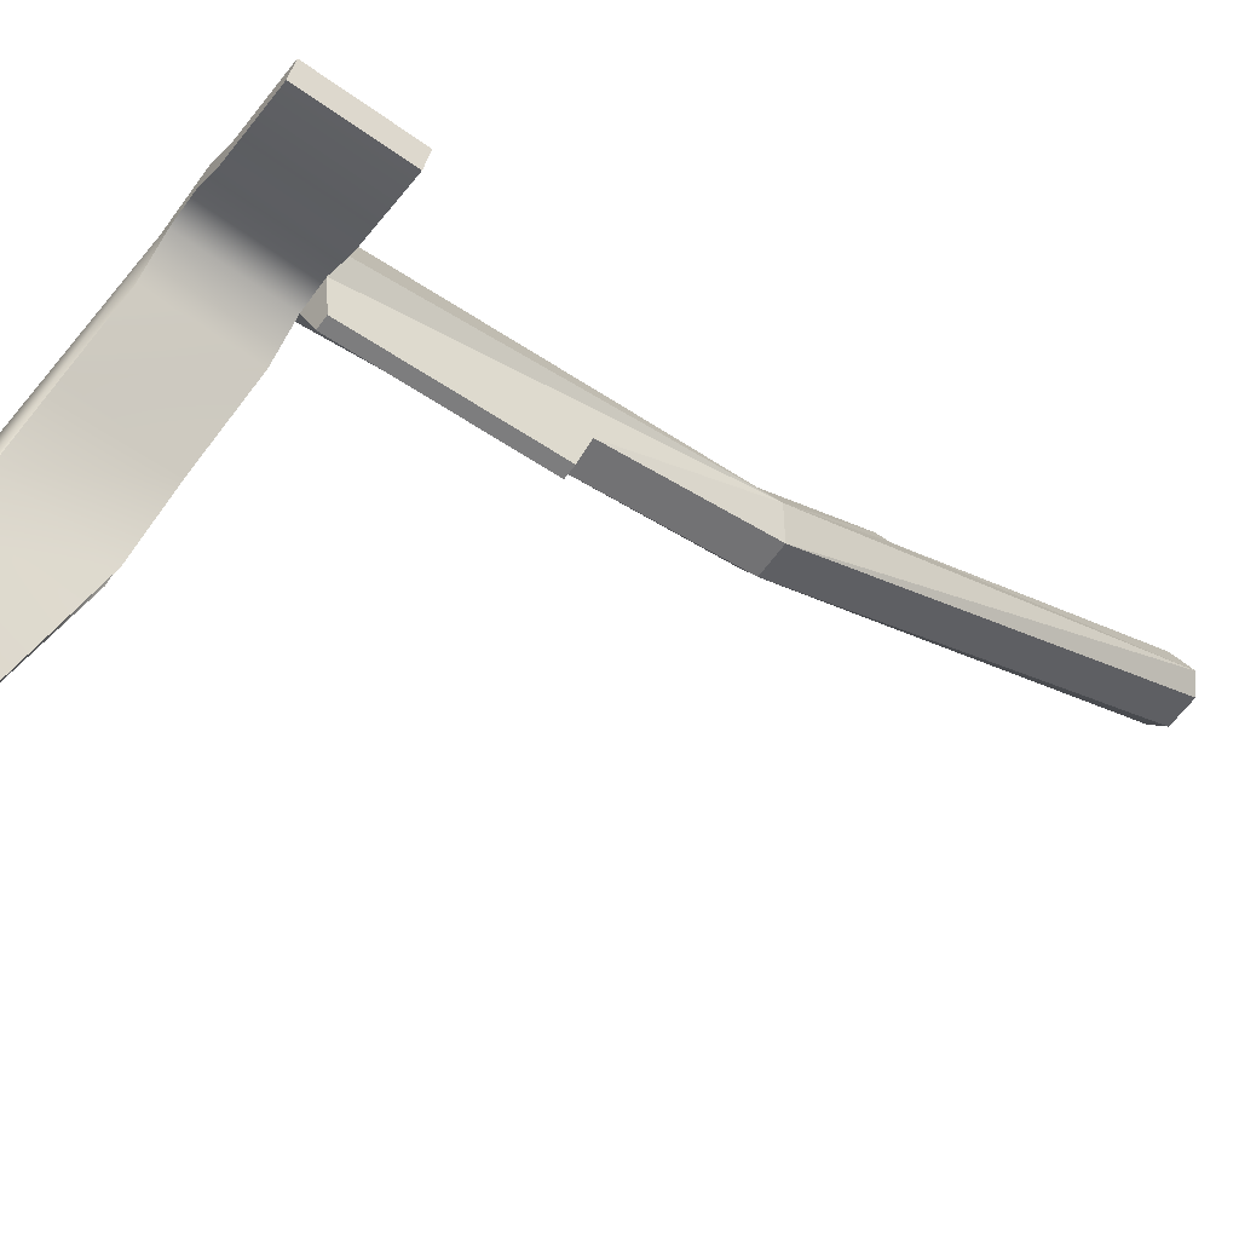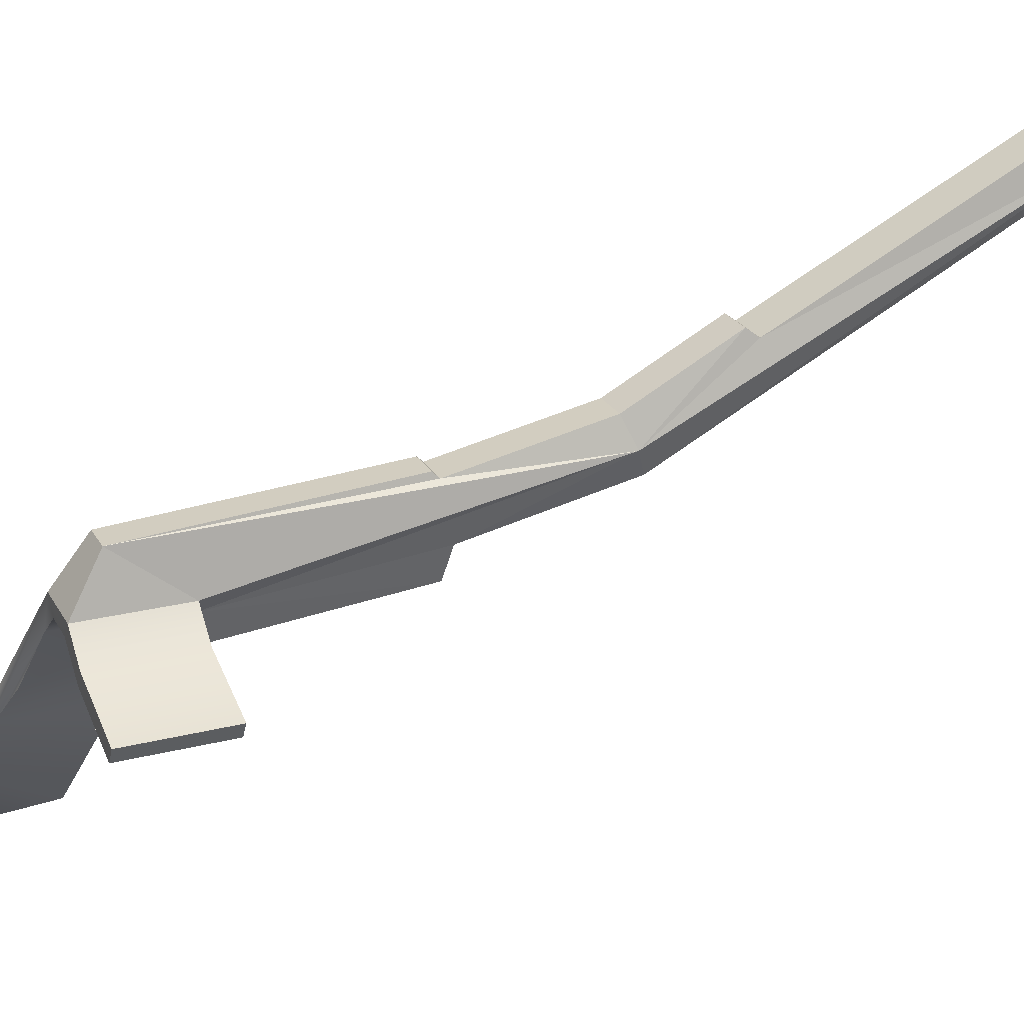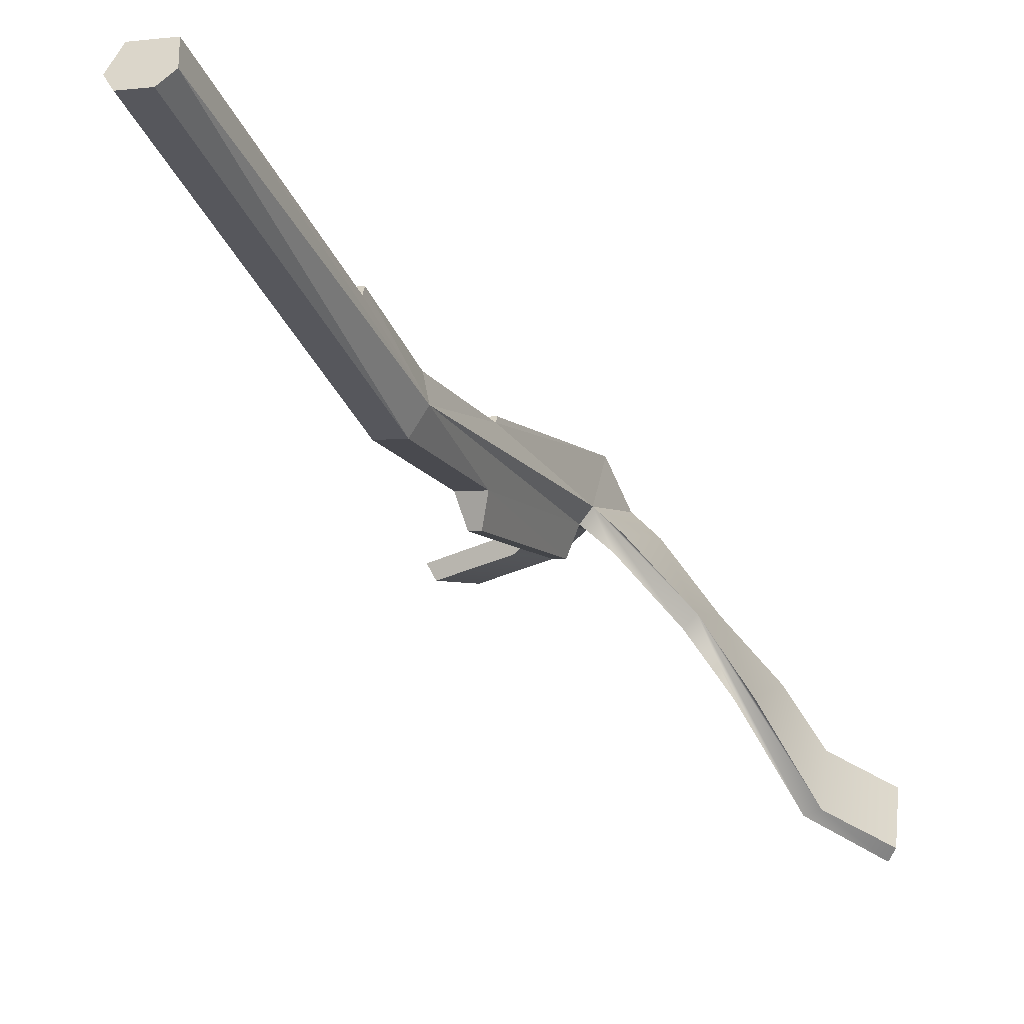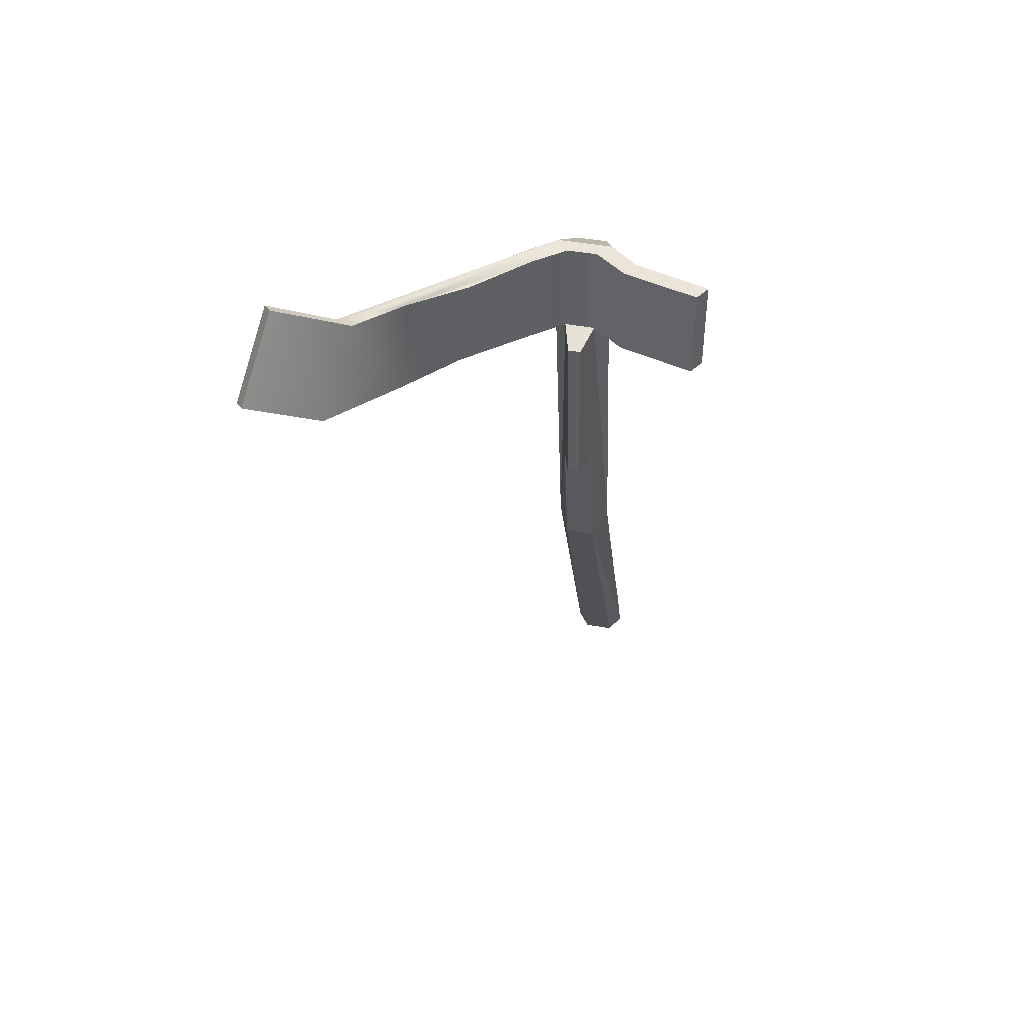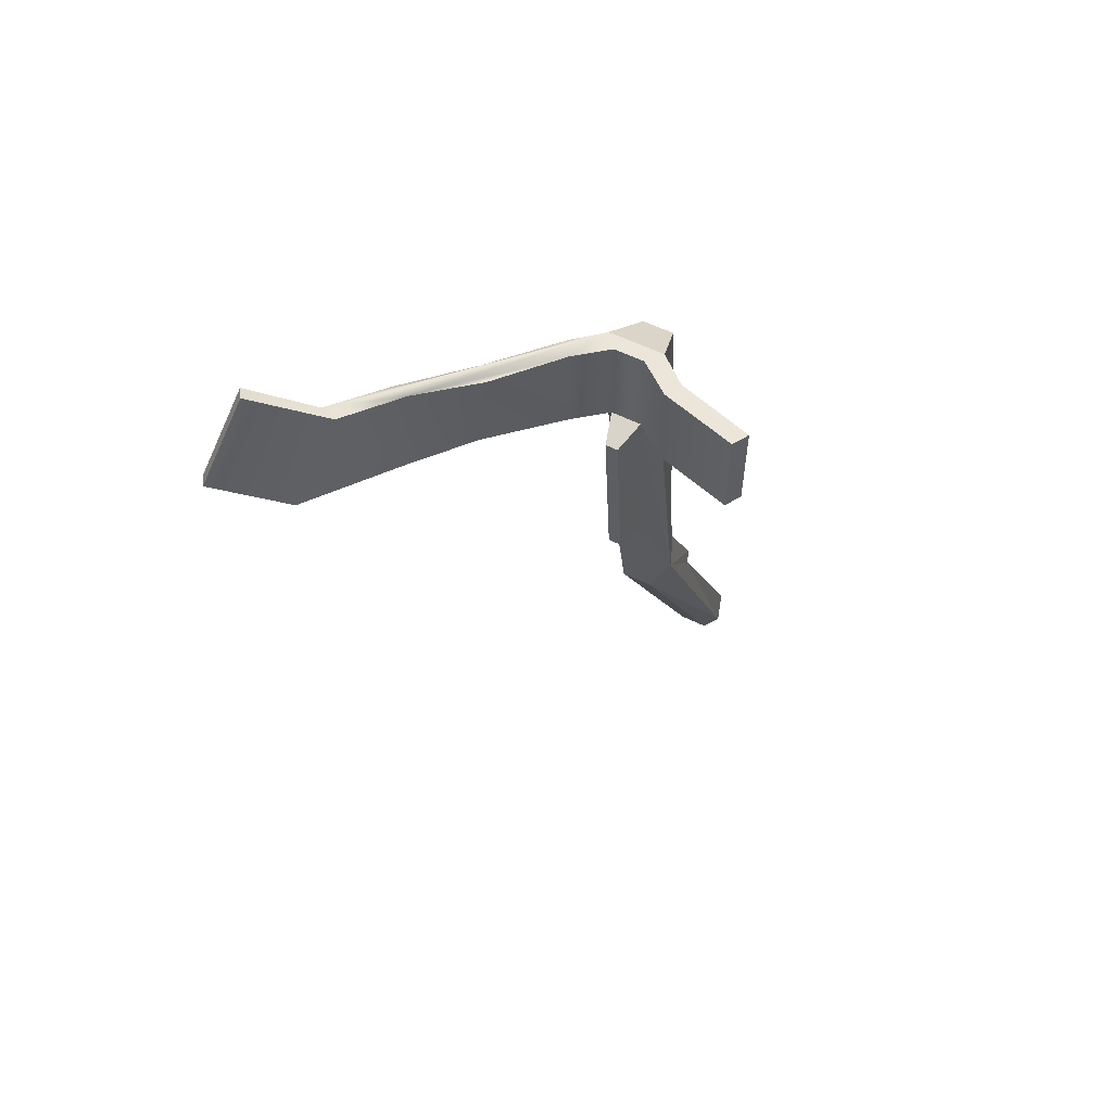
<metadata>
{"format":"obj","ext":"obj","renderer":"f3d","projection":"perspective","resolution":1024,"background":"white","views":[{"elev":-61.8,"azim":54.1,"up":"+Y"},{"elev":24.0,"azim":67.2,"up":"+Y"},{"elev":-3.2,"azim":-157.1,"up":"+Y"},{"elev":45.2,"azim":11.7,"up":"+Z"},{"elev":57.6,"azim":26.8,"up":"+Z"}]}
</metadata>
<code>
v    -1.206 -3.304 2.09
v    -0.9508 -2.666 3.134
v    -1.785 -3.194 3.661
v    -1.785 -3.194 3.661
v    -2.04 -3.832 2.617
v    -1.206 -3.304 2.09
v    -0.5409 -1.997 1.644
v    -0.4857 -1.859 2.885
v    -0.9508 -2.666 3.134
v    -0.9508 -2.666 3.134
v    -1.206 -3.304 2.09
v    -0.5409 -1.997 1.644
v     0.02809 -1.193 1.517
v     0.1764 -1.193 2.759
v    -0.4857 -1.859 2.885
v    -0.4857 -1.859 2.885
v    -0.5409 -1.997 1.644
v     0.02809 -1.193 1.517
v     0.8085 -0.32 1.352
v     0.8085 -0.32 2.602
v     0.1764 -1.193 2.759
v     0.1764 -1.193 2.759
v     0.02809 -1.193 1.517
v     0.8085 -0.32 1.352
v     1.225 0.01058 2.602
v     0.8085 -0.32 2.602
v     0.8085 -0.32 1.352
v     0.8085 -0.32 1.352
v     1.225 0.01058 1.352
v     1.225 0.01058 2.602
v    -0.1355 -1.02 1.537
v     0.01279 -1.02 2.778
v     0.6914 -0.1055 2.602
v     0.6914 -0.1055 2.602
v     0.6914 -0.1055 1.352
v    -0.1355 -1.02 1.537
v    -0.7719 -1.972 1.652
v    -0.7168 -1.834 2.893
v     0.01279 -1.02 2.778
v     0.01279 -1.02 2.778
v    -0.1355 -1.02 1.537
v    -0.7719 -1.972 1.652
v    -1.417 -3.233 2.098
v    -1.162 -2.595 3.143
v    -0.7168 -1.834 2.893
v    -0.7168 -1.834 2.893
v    -0.7719 -1.972 1.652
v    -1.417 -3.233 2.098
v    -2.154 -3.67 2.546
v    -1.898 -3.032 3.59
v    -1.162 -2.595 3.143
v    -1.162 -2.595 3.143
v    -1.417 -3.233 2.098
v    -2.154 -3.67 2.546
v     0.6914 -0.1055 2.602
v     1.057 0.2112 2.602
v     1.057 0.2112 1.352
v     1.057 0.2112 1.352
v     0.6914 -0.1055 1.352
v     0.6914 -0.1055 2.602
v     2.038 -0.32 1.352
v     3.026 -0.613 1.352
v     3.026 -0.613 2.602
v     3.026 -0.613 2.602
v     2.038 -0.32 2.602
v     2.038 -0.32 1.352
v     1.622 0.01058 2.602
v     1.622 0.01058 1.352
v     2.038 -0.32 1.352
v     2.038 -0.32 1.352
v     2.038 -0.32 2.602
v     1.622 0.01058 2.602
v     3.149 -0.4079 1.352
v     2.155 -0.1055 1.352
v     2.155 -0.1055 2.602
v     2.155 -0.1055 2.602
v     3.149 -0.4079 2.602
v     3.149 -0.4079 1.352
v     2.155 -0.1055 2.602
v     2.155 -0.1055 1.352
v     1.789 0.2112 1.352
v     1.789 0.2112 1.352
v     1.789 0.2112 2.602
v     2.155 -0.1055 2.602
v     0.01279 -1.02 2.778
v    -0.7168 -1.834 2.893
v    -1.162 -2.595 3.143
v     1.057 0.2112 2.602
v     0.6914 -0.1055 2.602
v     0.01279 -1.02 2.778
v     1.057 0.2112 2.602
v     0.01279 -1.02 2.778
v    -1.162 -2.595 3.143
v     0.8085 -0.32 2.602
v     1.225 0.01058 2.602
v     1.057 0.2112 2.602
v    -0.4857 -1.859 2.885
v     0.1764 -1.193 2.759
v     0.8085 -0.32 2.602
v    -0.4857 -1.859 2.885
v     0.8085 -0.32 2.602
v     1.057 0.2112 2.602
v    -0.4857 -1.859 2.885
v     1.057 0.2112 2.602
v    -1.162 -2.595 3.143
v    -0.9508 -2.666 3.134
v    -0.4857 -1.859 2.885
v    -1.162 -2.595 3.143
v    -0.9508 -2.666 3.134
v    -1.162 -2.595 3.143
v    -1.898 -3.032 3.59
v    -1.785 -3.194 3.661
v    -0.9508 -2.666 3.134
v    -1.898 -3.032 3.59
v     1.622 0.01058 1.352
v     1.622 0.01058 2.602
v     1.225 0.01058 2.602
v     1.225 0.01058 2.602
v     1.225 0.01058 1.352
v     1.622 0.01058 1.352
v    -2.04 -3.832 2.617
v    -2.154 -3.67 2.546
v    -1.417 -3.233 2.098
v    -1.206 -3.304 2.09
v    -2.04 -3.832 2.617
v    -1.417 -3.233 2.098
v     1.057 0.2112 1.352
v     1.225 0.01058 1.352
v     0.8085 -0.32 1.352
v     1.057 0.2112 1.352
v     0.8085 -0.32 1.352
v     0.02809 -1.193 1.517
v    -0.1355 -1.02 1.537
v     0.6914 -0.1055 1.352
v     1.057 0.2112 1.352
v    -0.1355 -1.02 1.537
v     1.057 0.2112 1.352
v     0.02809 -1.193 1.517
v    -0.1355 -1.02 1.537
v     0.02809 -1.193 1.517
v    -0.5409 -1.997 1.644
v    -0.1355 -1.02 1.537
v    -0.5409 -1.997 1.644
v    -1.206 -3.304 2.09
v    -0.1355 -1.02 1.537
v    -1.206 -3.304 2.09
v    -1.417 -3.233 2.098
v    -0.7719 -1.972 1.652
v    -0.1355 -1.02 1.537
v    -1.417 -3.233 2.098
v     1.057 3.407 -8.266
v     1.789 3.407 -8.266
v     1.622 3.237 -8.372
v     1.622 3.237 -8.372
v     1.225 3.237 -8.372
v     1.057 3.407 -8.266
v     1.789 0.2112 2.602
v     1.622 0.01058 2.602
v     2.038 -0.32 2.602
v     2.155 -0.1055 2.602
v     1.789 0.2112 2.602
v     2.038 -0.32 2.602
v     2.155 -0.1055 2.602
v     2.038 -0.32 2.602
v     3.026 -0.613 2.602
v     3.149 -0.4079 2.602
v     2.155 -0.1055 2.602
v     3.026 -0.613 2.602
v     1.057 0.2112 2.602
v     1.225 0.01058 2.602
v     1.622 0.01058 2.602
v     1.622 0.01058 2.602
v     1.789 0.2112 2.602
v     1.057 0.2112 2.602
v     1.341 -0.3887 1.236
v     1.341 -0.1772 -1.184
v     1.506 -0.1772 -1.184
v     1.506 -0.1772 -1.184
v     1.506 -0.3887 1.236
v     1.341 -0.3887 1.236
v     1.224 0.8482 2.189
v     1.224 1.057 -1.049
v     1.2 0.9797 -1.131
v     1.057 0.2112 1.352
v     1.057 0.2112 2.602
v     1.224 0.8482 2.189
v     1.057 0.2112 1.352
v     1.224 0.8482 2.189
v     1.2 0.9797 -1.131
v     1.057 0.9918 -3.156
v     1.057 0.2112 1.352
v     1.2 0.9797 -1.131
v     1.2 1.351 -3.01
v     1.057 0.9918 -3.156
v     1.2 0.9797 -1.131
v     1.789 0.2112 2.602
v     1.623 0.8482 2.189
v     1.224 0.8482 2.189
v     1.224 0.8482 2.189
v     1.057 0.2112 2.602
v     1.789 0.2112 2.602
v     1.789 3.407 -8.266
v     1.057 3.407 -8.266
v     1.155 3.724 -8.066
v     1.155 3.724 -8.066
v     1.691 3.724 -8.066
v     1.789 3.407 -8.266
v     1.225 0.01058 1.352
v     1.341 -0.3887 1.236
v     1.506 -0.3887 1.236
v     1.506 -0.3887 1.236
v     1.622 0.01058 1.352
v     1.225 0.01058 1.352
v     1.622 0.01058 1.352
v     1.506 -0.3887 1.236
v     1.506 -0.1772 -1.184
v     1.506 -0.1772 -1.184
v     1.622 0.248 -1.275
v     1.622 0.01058 1.352
v     1.622 0.248 -1.275
v     1.506 -0.1772 -1.184
v     1.341 -0.1772 -1.184
v     1.341 -0.1772 -1.184
v     1.225 0.248 -1.275
v     1.622 0.248 -1.275
v     1.225 0.248 -1.275
v     1.341 -0.1772 -1.184
v     1.341 -0.3887 1.236
v     1.341 -0.3887 1.236
v     1.225 0.01058 1.352
v     1.225 0.248 -1.275
v     1.623 1.057 -1.049
v     1.647 0.9797 -1.131
v     1.2 0.9797 -1.131
v     1.2 0.9797 -1.131
v     1.224 1.057 -1.049
v     1.623 1.057 -1.049
v     1.647 2.05 -4.352
v     1.691 1.94 -4.497
v     1.155 1.94 -4.497
v     1.155 1.94 -4.497
v     1.2 2.05 -4.352
v     1.647 2.05 -4.352
v     1.647 1.351 -3.01
v     1.2 1.351 -3.01
v     1.2 0.9797 -1.131
v     1.2 0.9797 -1.131
v     1.647 0.9797 -1.131
v     1.647 1.351 -3.01
v     1.647 0.9797 -1.131
v     1.623 1.057 -1.049
v     1.623 0.8482 2.189
v     1.789 0.9918 -3.156
v     1.647 1.351 -3.01
v     1.647 0.9797 -1.131
v     1.789 0.9918 -3.156
v     1.647 0.9797 -1.131
v     1.623 0.8482 2.189
v     1.789 0.2112 1.352
v     1.789 0.9918 -3.156
v     1.623 0.8482 2.189
v     1.789 0.2112 2.602
v     1.789 0.2112 1.352
v     1.623 0.8482 2.189
v     1.691 1.94 -4.497
v     1.691 3.724 -8.066
v     1.155 3.724 -8.066
v     1.155 3.724 -8.066
v     1.155 1.94 -4.497
v     1.691 1.94 -4.497
v     1.622 0.248 -1.275
v     1.622 0.6473 -3.295
v     1.789 0.9918 -3.156
v     1.622 0.01058 1.352
v     1.622 0.248 -1.275
v     1.789 0.9918 -3.156
v     1.622 0.01058 1.352
v     1.789 0.9918 -3.156
v     1.789 0.2112 1.352
v     1.225 0.6473 -3.295
v     1.622 0.6473 -3.295
v     1.622 0.248 -1.275
v     1.622 0.248 -1.275
v     1.225 0.248 -1.275
v     1.225 0.6473 -3.295
v     1.224 1.057 -1.049
v     1.224 0.8482 2.189
v     1.623 0.8482 2.189
v     1.623 0.8482 2.189
v     1.623 1.057 -1.049
v     1.224 1.057 -1.049
v     1.057 0.9918 -3.156
v     1.225 0.6473 -3.295
v     1.225 0.248 -1.275
v     1.057 0.9918 -3.156
v     1.225 0.248 -1.275
v     1.225 0.01058 1.352
v     1.057 0.9918 -3.156
v     1.225 0.01058 1.352
v     1.057 0.2112 1.352
v     1.622 0.01058 1.352
v     1.789 0.2112 1.352
v     2.155 -0.1055 1.352
v     2.038 -0.32 1.352
v     1.622 0.01058 1.352
v     2.155 -0.1055 1.352
v     2.038 -0.32 1.352
v     2.155 -0.1055 1.352
v     3.149 -0.4079 1.352
v     3.026 -0.613 1.352
v     2.038 -0.32 1.352
v     3.149 -0.4079 1.352
v     1.155 3.724 -8.066
v     1.057 3.407 -8.266
v     1.057 0.9918 -3.156
v     1.155 1.94 -4.497
v     1.155 3.724 -8.066
v     1.057 0.9918 -3.156
v     1.2 2.05 -4.352
v     1.155 1.94 -4.497
v     1.057 0.9918 -3.156
v     1.2 1.351 -3.01
v     1.2 2.05 -4.352
v     1.057 0.9918 -3.156
v     1.647 1.351 -3.01
v     1.647 2.05 -4.352
v     1.2 2.05 -4.352
v     1.2 2.05 -4.352
v     1.2 1.351 -3.01
v     1.647 1.351 -3.01
v     1.789 3.407 -8.266
v     1.691 3.724 -8.066
v     1.691 1.94 -4.497
v     1.789 0.9918 -3.156
v     1.789 3.407 -8.266
v     1.691 1.94 -4.497
v     1.789 0.9918 -3.156
v     1.691 1.94 -4.497
v     1.647 2.05 -4.352
v     1.789 0.9918 -3.156
v     1.647 2.05 -4.352
v     1.647 1.351 -3.01
v     1.622 0.6473 -3.295
v     1.622 3.237 -8.372
v     1.789 3.407 -8.266
v     1.789 3.407 -8.266
v     1.789 0.9918 -3.156
v     1.622 0.6473 -3.295
v     1.225 0.6473 -3.295
v     1.225 3.237 -8.372
v     1.622 3.237 -8.372
v     1.622 3.237 -8.372
v     1.622 0.6473 -3.295
v     1.225 0.6473 -3.295
v     1.057 3.407 -8.266
v     1.225 3.237 -8.372
v     1.225 0.6473 -3.295
v     1.225 0.6473 -3.295
v     1.057 0.9918 -3.156
v     1.057 3.407 -8.266
v    -1.785 -3.194 3.661
v    -1.898 -3.032 3.59
v    -2.154 -3.67 2.546
v    -2.154 -3.67 2.546
v    -2.04 -3.832 2.617
v    -1.785 -3.194 3.661
v     3.026 -0.613 1.352
v     3.149 -0.4079 1.352
v     3.149 -0.4079 2.602
v     3.149 -0.4079 2.602
v     3.026 -0.613 2.602
v     3.026 -0.613 1.352
g object0
f 1 2 3
f 19 20 21
f 22 23 24
f 25 26 27
f 28 29 30
f 31 32 33
f 34 35 36
f 37 38 39
f 40 41 42
f 43 44 45
f 46 47 48
f 49 50 51
f 52 53 54
f 55 56 57
f 58 59 60
f 61 62 63
f 64 65 66
f 67 68 69
f 70 71 72
f 73 74 75
f 76 77 78
f 79 80 81
f 82 83 84
f 85 86 87
f 88 89 90
f 91 92 93
f 94 95 96
f 97 98 99
f 100 101 102
f 103 104 105
f 106 107 108
f 109 110 111
f 112 113 114
f 115 116 117
f 118 119 120
f 121 122 123
f 124 125 126
f 127 128 129
f 130 131 132
f 133 134 135
f 136 137 138
f 139 140 141
f 142 143 144
f 145 146 147
f 148 149 150
f 151 152 153
f 154 155 156
f 157 158 159
f 160 161 162
f 163 164 165
f 166 167 168
f 169 170 171
f 172 173 174
f 175 176 177
f 178 179 180
f 181 182 183
f 184 185 186
f 187 188 189
f 190 191 192
f 193 194 195
f 196 197 198
f 199 200 201
f 202 203 204
f 205 206 207
f 208 209 210
f 211 212 213
f 214 215 216
f 217 218 219
f 220 221 222
f 223 224 225
f 226 227 228
f 229 230 231
f 232 233 234
f 235 236 237
f 238 239 240
f 241 242 243
f 244 245 246
f 247 248 249
f 250 251 252
f 253 254 255
f 256 257 258
f 259 260 261
f 262 263 264
f 265 266 267
f 268 269 270
f 271 272 273
f 274 275 276
f 277 278 279
f 280 281 282
f 283 284 285
f 286 287 288
f 289 290 291
f 292 293 294
f 295 296 297
f 298 299 300
f 301 302 303
f 304 305 306
f 307 308 309
f 310 311 312
f 313 314 315
f 316 317 318
f 319 320 321
f 322 323 324
f 325 326 327
f 328 329 330
f 331 332 333
f 334 335 336
f 337 338 339
f 340 341 342
f 343 344 345
f 346 347 348
f 349 350 351
f 352 353 354
f 355 356 357
f 358 359 360
f 361 362 363
f 364 365 366
f 367 368 369
f 370 371 372
f 4 5 6
f 7 8 9
f 10 11 12
f 13 14 15
f 16 17 18

</code>
